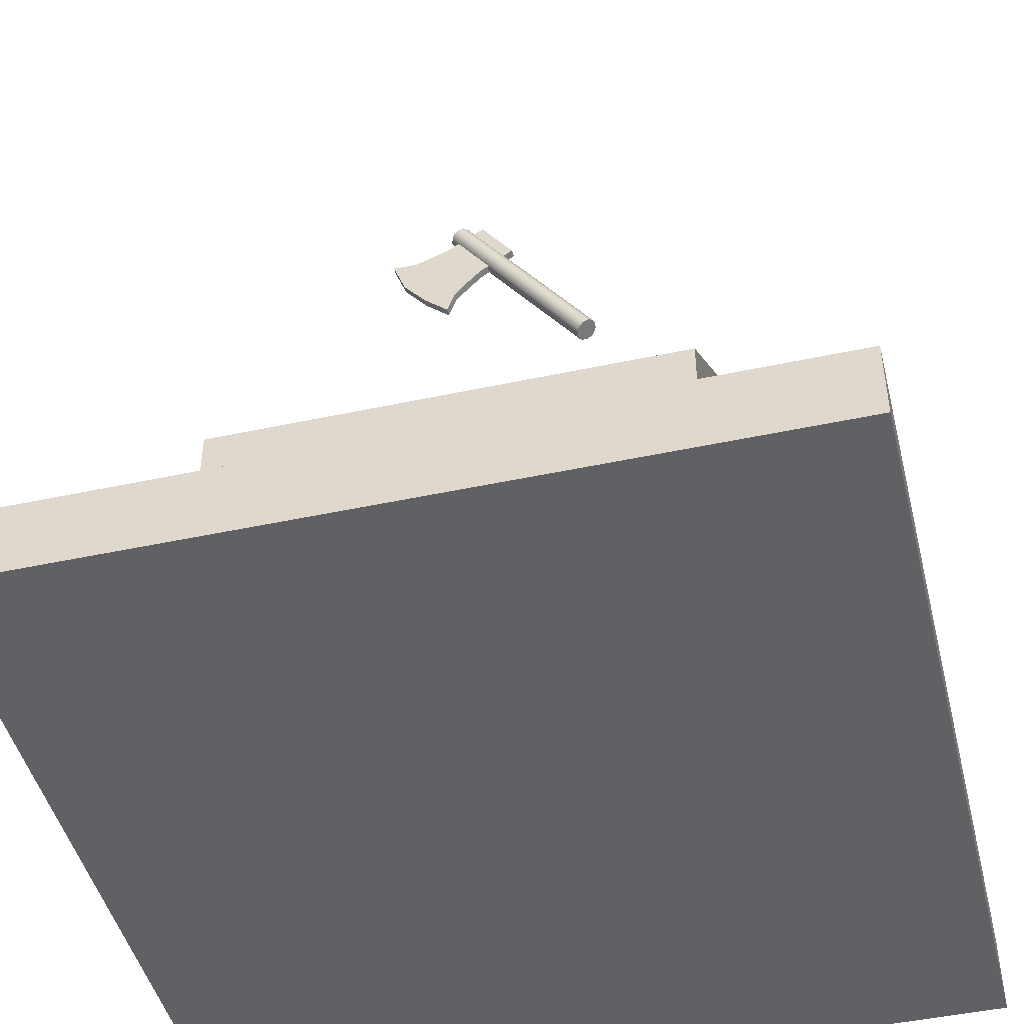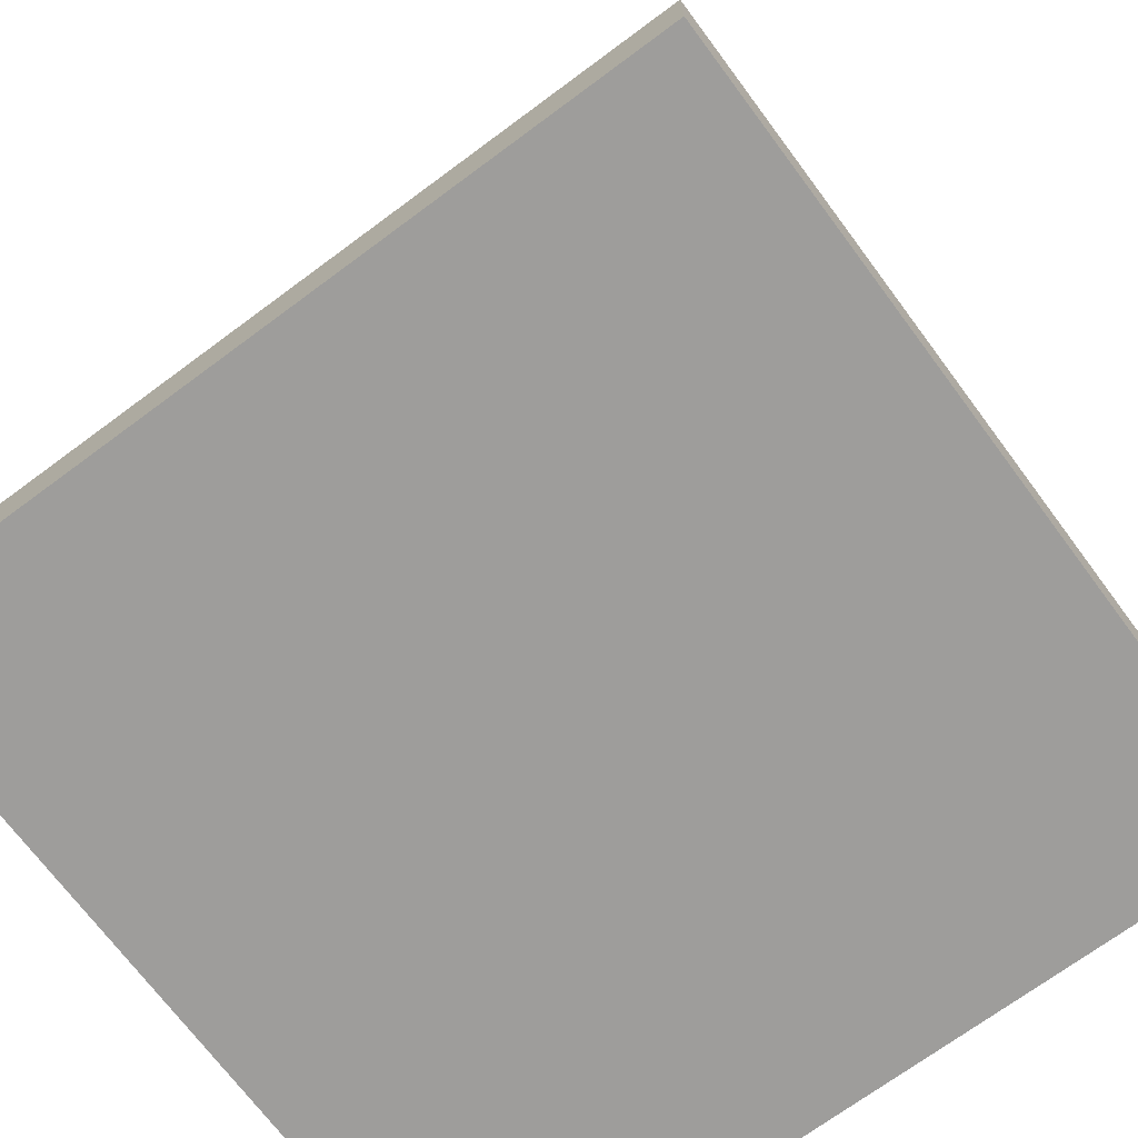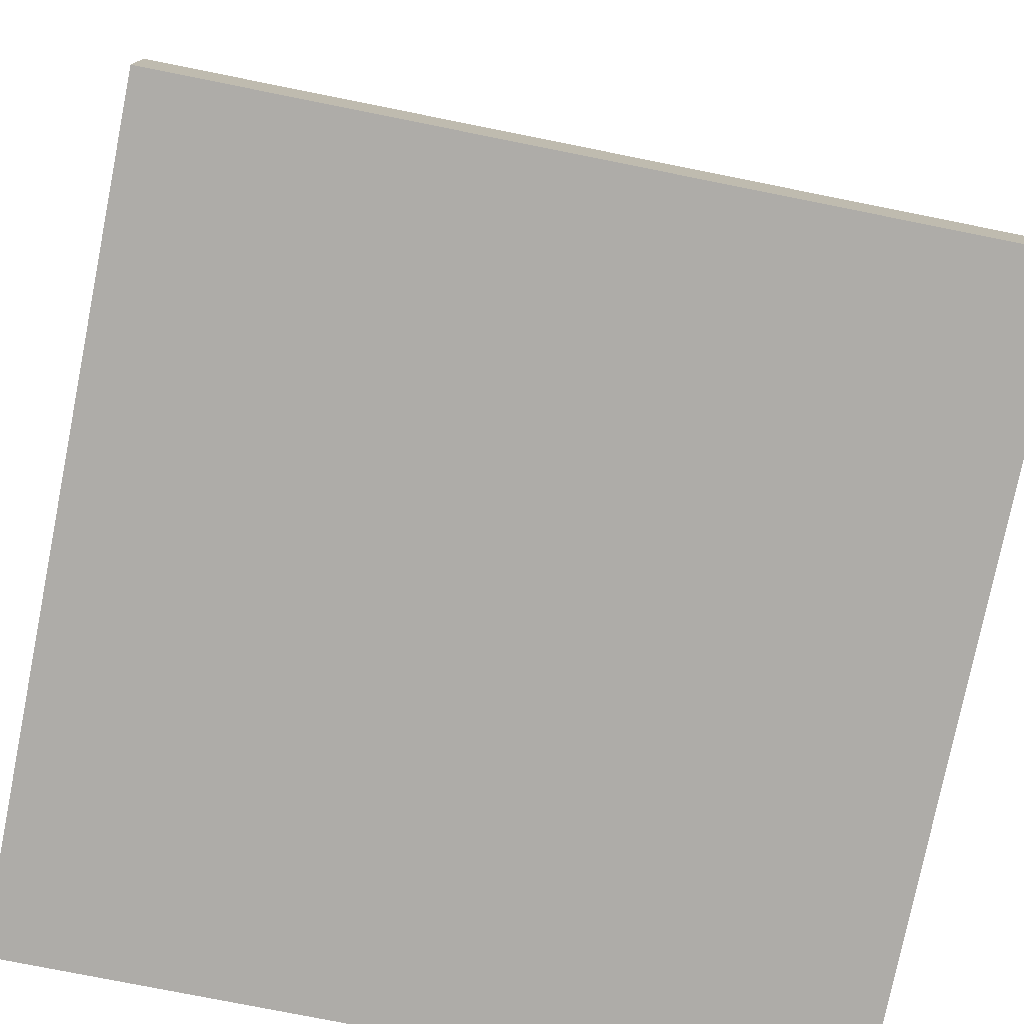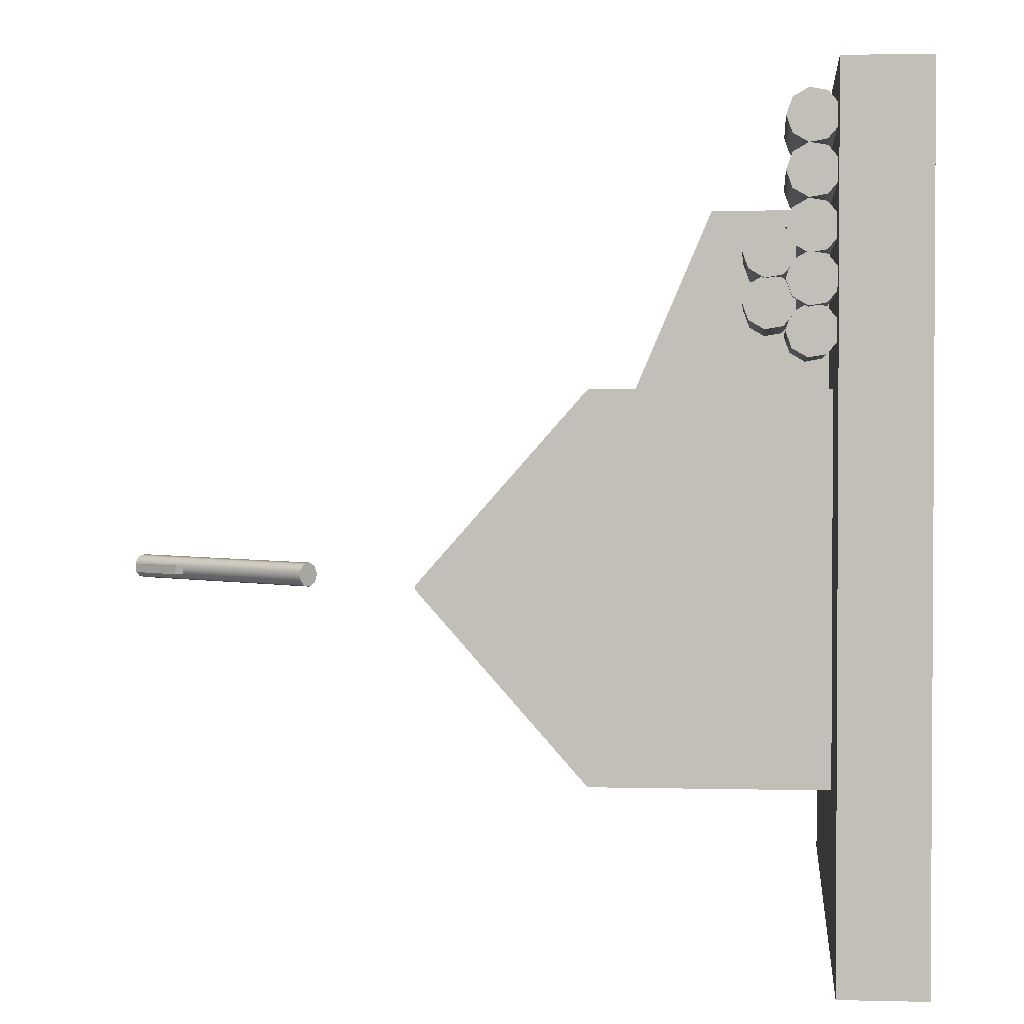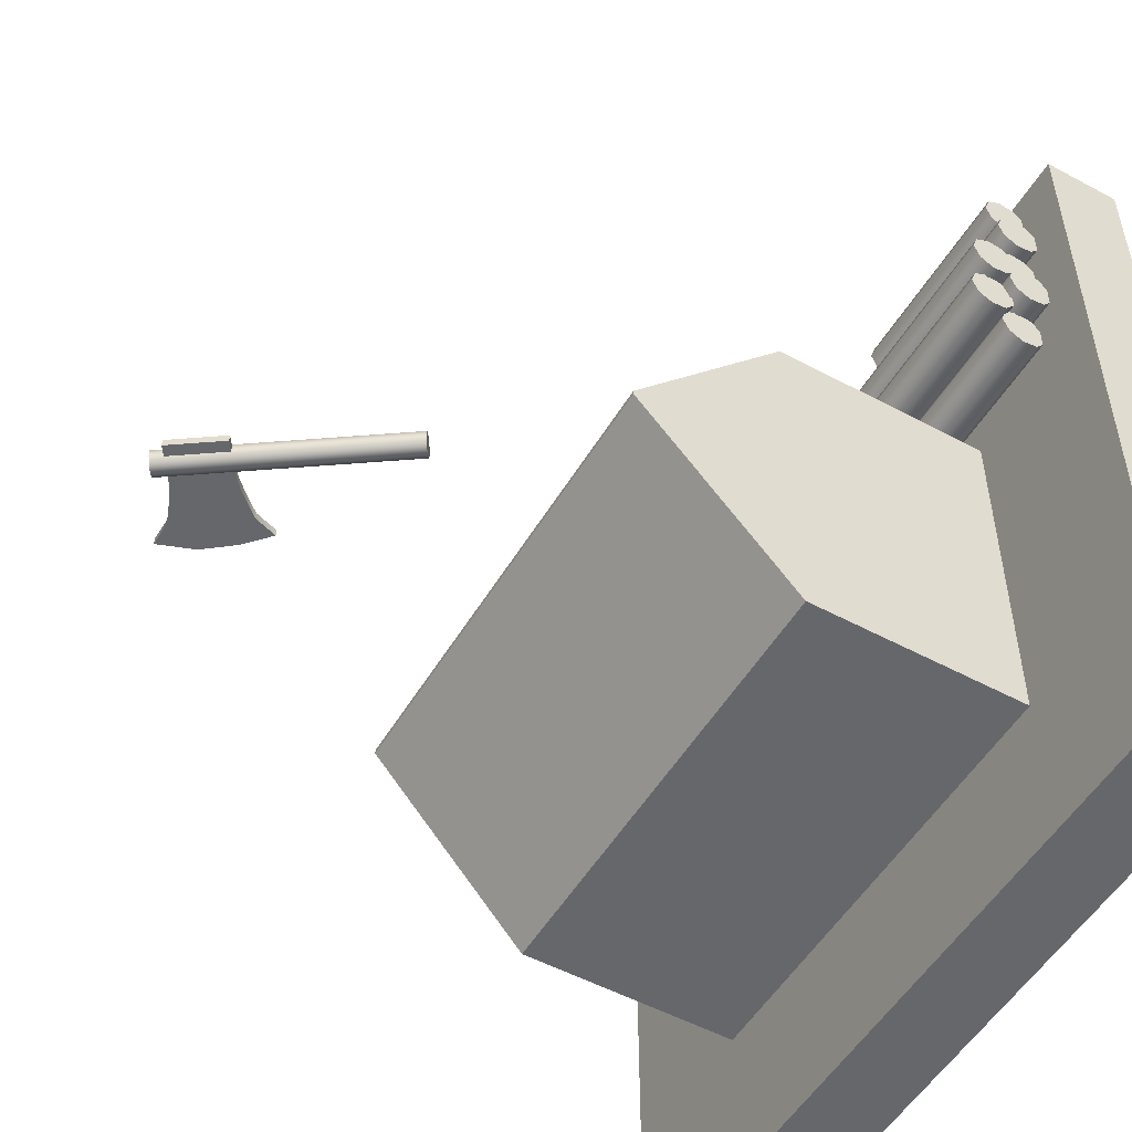
<metadata>
{"format":"obj","ext":"obj","renderer":"f3d","projection":"perspective","resolution":1024,"background":"white","views":[{"elev":-46.3,"azim":-166.2,"up":"+Y"},{"elev":-70.6,"azim":36.6,"up":"+Y"},{"elev":-76.8,"azim":-101.3,"up":"+Y"},{"elev":2.1,"azim":-84.6,"up":"+Z"},{"elev":-52.2,"azim":-120.1,"up":"+Z"}]}
</metadata>
<code>
v  -1.705 0.254 3.851
v  -1.705 0.4838 3.659
v  -1.705 0.554 3.851
v  -1.705 0.3061 3.556
v  -1.705 0.104 3.592
v  -1.705 -0.0279 3.749
v  -1.705 -0.0279 3.954
v  -1.705 0.104 4.111
v  -1.705 0.3061 4.147
v  -1.705 0.4838 4.044
v  -4.488 0.4838 3.659
v  -4.488 0.554 3.851
v  -4.488 0.3061 3.556
v  -4.488 0.104 3.592
v  -4.488 -0.0279 3.749
v  -4.488 -0.0279 3.954
v  -4.488 0.104 4.111
v  -4.488 0.3061 4.147
v  -4.488 0.4838 4.044
v  -4.488 0.254 3.851
g Cylinder017
f 1 2 3
f 1 4 2
f 1 5 4
f 1 6 5
f 1 7 6
f 1 8 7
f 1 9 8
f 1 10 9
f 1 3 10
f 3 11 12
f 3 2 11
f 2 13 11
f 2 4 13
f 4 14 13
f 4 5 14
f 5 15 14
f 5 6 15
f 6 16 15
f 6 7 16
f 7 17 16
f 7 8 17
f 8 18 17
f 8 9 18
f 9 19 18
f 9 10 19
f 10 12 19
f 10 3 12
f 20 12 11
f 20 11 13
f 20 13 14
f 20 14 15
f 20 15 16
f 20 16 17
f 20 17 18
f 20 18 19
f 20 19 12
v  -1.704 0.725 2.992
v  -1.704 0.9548 2.799
v  -1.704 1.025 2.992
v  -1.704 0.7771 2.696
v  -1.704 0.575 2.732
v  -1.704 0.4431 2.889
v  -1.704 0.4431 3.095
v  -1.704 0.575 3.252
v  -1.704 0.7771 3.287
v  -1.704 0.9548 3.185
v  -4.487 0.9548 2.799
v  -4.487 1.025 2.992
v  -4.487 0.7771 2.696
v  -4.487 0.575 2.732
v  -4.487 0.4431 2.889
v  -4.487 0.4431 3.095
v  -4.487 0.575 3.252
v  -4.487 0.7771 3.287
v  -4.487 0.9548 3.185
v  -4.487 0.725 2.992
g Cylinder025
f 21 22 23
f 21 24 22
f 21 25 24
f 21 26 25
f 21 27 26
f 21 28 27
f 21 29 28
f 21 30 29
f 21 23 30
f 23 31 32
f 23 22 31
f 22 33 31
f 22 24 33
f 24 34 33
f 24 25 34
f 25 35 34
f 25 26 35
f 26 36 35
f 26 27 36
f 27 37 36
f 27 28 37
f 28 38 37
f 28 29 38
f 29 39 38
f 29 30 39
f 30 32 39
f 30 23 32
f 40 32 31
f 40 31 33
f 40 33 34
f 40 34 35
f 40 35 36
f 40 36 37
f 40 37 38
f 40 38 39
f 40 39 32
v  -1.846 0.725 2.442
v  -1.846 0.9548 2.249
v  -1.846 1.025 2.442
v  -1.846 0.7771 2.146
v  -1.846 0.575 2.182
v  -1.846 0.4431 2.339
v  -1.846 0.4431 2.544
v  -1.846 0.575 2.701
v  -1.846 0.7771 2.737
v  -1.846 0.9548 2.634
v  -4.346 0.9548 2.249
v  -4.346 1.025 2.442
v  -4.346 0.7771 2.146
v  -4.346 0.575 2.182
v  -4.346 0.4431 2.339
v  -4.346 0.4431 2.544
v  -4.346 0.575 2.701
v  -4.346 0.7771 2.737
v  -4.346 0.9548 2.634
v  -4.346 0.725 2.442
g Cylinder019
f 41 42 43
f 41 44 42
f 41 45 44
f 41 46 45
f 41 47 46
f 41 48 47
f 41 49 48
f 41 50 49
f 41 43 50
f 43 51 52
f 43 42 51
f 42 53 51
f 42 44 53
f 44 54 53
f 44 45 54
f 45 55 54
f 45 46 55
f 46 56 55
f 46 47 56
f 47 57 56
f 47 48 57
f 48 58 57
f 48 49 58
f 49 59 58
f 49 50 59
f 50 52 59
f 50 43 52
f 60 52 51
f 60 51 53
f 60 53 54
f 60 54 55
f 60 55 56
f 60 56 57
f 60 57 58
f 60 58 59
f 60 59 52
v  -1.963 0.254 2.14
v  -1.963 0.4838 1.947
v  -1.963 0.554 2.14
v  -1.963 0.3061 1.844
v  -1.963 0.104 1.88
v  -1.963 -0.0279 2.037
v  -1.963 -0.0279 2.242
v  -1.963 0.104 2.4
v  -1.963 0.3061 2.435
v  -1.963 0.4838 2.333
v  -4.23 0.4838 1.947
v  -4.23 0.554 2.14
v  -4.23 0.3061 1.844
v  -4.23 0.104 1.88
v  -4.23 -0.0279 2.037
v  -4.23 -0.0279 2.242
v  -4.23 0.104 2.4
v  -4.23 0.3061 2.435
v  -4.23 0.4838 2.333
v  -4.23 0.254 2.14
g Cylinder020
f 61 62 63
f 61 64 62
f 61 65 64
f 61 66 65
f 61 67 66
f 61 68 67
f 61 69 68
f 61 70 69
f 61 63 70
f 63 71 72
f 63 62 71
f 62 73 71
f 62 64 73
f 64 74 73
f 64 65 74
f 65 75 74
f 65 66 75
f 66 76 75
f 66 67 76
f 67 77 76
f 67 68 77
f 68 78 77
f 68 69 78
f 69 79 78
f 69 70 79
f 70 72 79
f 70 63 72
f 80 72 71
f 80 71 73
f 80 73 74
f 80 74 75
f 80 75 76
f 80 76 77
f 80 77 78
f 80 78 79
f 80 79 72
v  -1.705 0.254 2.69
v  -1.705 0.4838 2.497
v  -1.705 0.554 2.69
v  -1.705 0.3061 2.395
v  -1.705 0.104 2.43
v  -1.705 -0.0279 2.587
v  -1.705 -0.0279 2.793
v  -1.705 0.104 2.95
v  -1.705 0.3061 2.986
v  -1.705 0.4838 2.883
v  -4.488 0.4838 2.497
v  -4.488 0.554 2.69
v  -4.488 0.3061 2.395
v  -4.488 0.104 2.43
v  -4.488 -0.0279 2.587
v  -4.488 -0.0279 2.793
v  -4.488 0.104 2.95
v  -4.488 0.3061 2.986
v  -4.488 0.4838 2.883
v  -4.488 0.254 2.69
g Cylinder021
f 81 82 83
f 81 84 82
f 81 85 84
f 81 86 85
f 81 87 86
f 81 88 87
f 81 89 88
f 81 90 89
f 81 83 90
f 83 91 92
f 83 82 91
f 82 93 91
f 82 84 93
f 84 94 93
f 84 85 94
f 85 95 94
f 85 86 95
f 86 96 95
f 86 87 96
f 87 97 96
f 87 88 97
f 88 98 97
f 88 89 98
f 89 99 98
f 89 90 99
f 90 92 99
f 90 83 92
f 100 92 91
f 100 91 93
f 100 93 94
f 100 94 95
f 100 95 96
f 100 96 97
f 100 97 98
f 100 98 99
f 100 99 92
v  -1.846 0.254 3.267
v  -1.846 0.4838 3.074
v  -1.846 0.554 3.267
v  -1.846 0.3061 2.971
v  -1.846 0.104 3.007
v  -1.846 -0.0279 3.164
v  -1.846 -0.0279 3.369
v  -1.846 0.104 3.526
v  -1.846 0.3061 3.562
v  -1.846 0.4838 3.459
v  -4.346 0.4838 3.074
v  -4.346 0.554 3.267
v  -4.346 0.3061 2.971
v  -4.346 0.104 3.007
v  -4.346 -0.0279 3.164
v  -4.346 -0.0279 3.369
v  -4.346 0.104 3.526
v  -4.346 0.3061 3.562
v  -4.346 0.4838 3.459
v  -4.346 0.254 3.267
g Cylinder022
f 101 102 103
f 101 104 102
f 101 105 104
f 101 106 105
f 101 107 106
f 101 108 107
f 101 109 108
f 101 110 109
f 101 103 110
f 103 111 112
f 103 102 111
f 102 113 111
f 102 104 113
f 104 114 113
f 104 105 114
f 105 115 114
f 105 106 115
f 106 116 115
f 106 107 116
f 107 117 116
f 107 108 117
f 108 118 117
f 108 109 118
f 109 119 118
f 109 110 119
f 110 112 119
f 110 103 112
f 120 112 111
f 120 111 113
f 120 113 114
f 120 114 115
f 120 115 116
f 120 116 117
f 120 117 118
f 120 118 119
f 120 119 112
v  -2.885 0 1.517
v  -2.885 0 -3.06
v  2.961 0 -3.06
v  2.961 0 1.517
v  -2.885 4.779 -0.7429
v  2.961 4.779 -0.7429
v  2.961 4.779 -0.8007
v  -2.885 4.779 -0.8007
v  2.961 2.787 1.517
v  -2.885 2.787 1.517
v  2.961 2.787 -3.06
v  -2.885 2.787 -3.06
v  -1.054 0 3.679
v  -1.054 0 0.4852
v  2.683 0 0.4852
v  2.683 0 3.679
v  -1.054 1.413 3.679
v  2.683 1.413 3.679
v  2.683 2.777 0.4852
v  -1.054 2.777 0.4852
g Box691
f 121 122 123
f 123 124 121
f 125 126 127
f 127 128 125
f 121 124 129
f 129 130 121
f 124 123 131
f 131 129 124
f 123 122 132
f 132 131 123
f 122 121 130
f 130 132 122
f 130 129 126
f 126 125 130
f 129 131 127
f 127 126 129
f 131 132 128
f 128 127 131
f 132 130 125
f 125 128 132
f 133 134 135
f 135 136 133
f 137 138 139
f 139 140 137
f 133 136 138
f 138 137 133
f 136 135 139
f 139 138 136
f 135 134 140
f 140 139 135
f 134 133 137
f 137 140 134
v  -1.178 6.325 -0.7335
v  -1.084 6.259 -0.8299
v  -1.056 6.239 -0.7335
v  -1.157 6.31 -0.8812
v  -1.24 6.368 -0.8634
v  -1.294 6.406 -0.7848
v  -1.294 6.406 -0.6822
v  -1.24 6.368 -0.6036
v  -1.157 6.31 -0.5857
v  -1.084 6.259 -0.637
v  0.6365 8.716 -0.8299
v  0.6652 8.696 -0.7335
v  0.5637 8.768 -0.8812
v  0.4809 8.825 -0.8634
v  0.4269 8.863 -0.7848
v  0.4269 8.863 -0.6822
v  0.4809 8.825 -0.6036
v  0.5637 8.768 -0.5857
v  0.6365 8.716 -0.637
v  0.5424 8.782 -0.7335
g Cylinder028
f 141 142 143
f 141 144 142
f 141 145 144
f 141 146 145
f 141 147 146
f 141 148 147
f 141 149 148
f 141 150 149
f 141 143 150
f 143 151 152
f 143 142 151
f 142 153 151
f 142 144 153
f 144 154 153
f 144 145 154
f 145 155 154
f 145 146 155
f 146 156 155
f 146 147 156
f 147 157 156
f 147 148 157
f 148 158 157
f 148 149 158
f 149 159 158
f 149 150 159
f 150 152 159
f 150 143 152
f 160 152 151
f 160 151 153
f 160 153 154
f 160 154 155
f 160 155 156
f 160 156 157
f 160 157 158
f 160 158 159
f 160 159 152
v  -5 -1 5
v  -5 -1 -5
v  5 -1 -5
v  5 -1 5
v  -5 0 5
v  5 0 5
v  5 0 -5
v  -5 0 -5
g Tilebase105
f 161 162 163
f 163 164 161
f 165 166 167
f 167 168 165
f 161 164 166
f 166 165 161
f 164 163 167
f 167 166 164
f 163 162 168
f 168 167 163
f 162 161 165
f 165 168 162
v  -0.196 8.208 -0.6971
v  -0.196 8.208 -0.7971
v  0.2547 7.883 -0.7971
v  0.2547 7.883 -0.6971
v  0.429 7.697 -0.7971
v  0.429 7.697 -0.6971
v  0.5965 7.5 -0.7971
v  0.5965 7.5 -0.6971
v  0.6948 7.204 -0.7971
v  0.6948 7.204 -0.6971
v  0.2228 8.806 -0.6971
v  0.6816 8.493 -0.6971
v  0.6816 8.493 -0.7971
v  0.2228 8.806 -0.7971
v  0.9169 8.393 -0.6971
v  0.9169 8.393 -0.7971
v  1.159 8.303 -0.6971
v  1.159 8.303 -0.7971
v  1.47 8.312 -0.6971
v  1.47 8.312 -0.7971
v  0.5393 8.29 -0.6971
v  0.0832 8.606 -0.6971
v  -0.0564 8.407 -0.6971
v  0.397 8.087 -0.6971
v  0.7543 8.161 -0.6971
v  0.5916 7.929 -0.6971
v  0.9715 8.035 -0.6971
v  0.784 7.768 -0.6971
v  1.302 7.862 -0.6971
v  1.014 7.496 -0.6971
v  1.302 7.862 -0.7971
v  1.014 7.496 -0.7971
v  0.9715 8.035 -0.7971
v  0.784 7.768 -0.7971
v  0.7543 8.161 -0.7971
v  0.5916 7.929 -0.7971
v  0.5393 8.29 -0.7971
v  0.397 8.087 -0.7971
v  0.0832 8.606 -0.7971
v  -0.0564 8.407 -0.7971
g Box692
f 169 170 171
f 171 172 169
f 172 171 173
f 173 174 172
f 174 173 175
f 175 176 174
f 176 175 177
f 177 178 176
f 179 180 181
f 181 182 179
f 180 183 184
f 184 181 180
f 183 185 186
f 186 184 183
f 185 187 188
f 188 186 185
f 189 190 191
f 191 192 189
f 193 189 192
f 192 194 193
f 195 193 194
f 194 196 195
f 197 195 196
f 196 198 197
f 199 197 198
f 198 200 199
f 201 199 200
f 200 202 201
f 203 201 202
f 202 204 203
f 205 203 204
f 204 206 205
f 207 205 206
f 206 208 207
f 190 207 208
f 208 191 190
f 189 180 179
f 179 190 189
f 169 172 192
f 192 191 169
f 193 183 180
f 180 189 193
f 172 174 194
f 194 192 172
f 195 185 183
f 183 193 195
f 174 176 196
f 196 194 174
f 197 187 185
f 185 195 197
f 176 178 198
f 198 196 176
f 188 187 197
f 197 199 188
f 178 177 200
f 200 198 178
f 186 188 199
f 199 201 186
f 200 177 175
f 175 202 200
f 184 186 201
f 201 203 184
f 202 175 173
f 173 204 202
f 181 184 203
f 203 205 181
f 204 173 171
f 171 206 204
f 182 181 205
f 205 207 182
f 206 171 170
f 170 208 206
f 179 182 207
f 207 190 179
f 170 169 191
f 191 208 170
v  -1.846 0.254 4.456
v  -1.846 0.4838 4.263
v  -1.846 0.554 4.456
v  -1.846 0.3061 4.16
v  -1.846 0.104 4.196
v  -1.846 -0.0279 4.353
v  -1.846 -0.0279 4.558
v  -1.846 0.104 4.715
v  -1.846 0.3061 4.751
v  -1.846 0.4838 4.648
v  -4.346 0.4838 4.263
v  -4.346 0.554 4.456
v  -4.346 0.3061 4.16
v  -4.346 0.104 4.196
v  -4.346 -0.0279 4.353
v  -4.346 -0.0279 4.558
v  -4.346 0.104 4.715
v  -4.346 0.3061 4.751
v  -4.346 0.4838 4.648
v  -4.346 0.254 4.456
g Cylinder024
f 209 210 211
f 209 212 210
f 209 213 212
f 209 214 213
f 209 215 214
f 209 216 215
f 209 217 216
f 209 218 217
f 209 211 218
f 211 219 220
f 211 210 219
f 210 221 219
f 210 212 221
f 212 222 221
f 212 213 222
f 213 223 222
f 213 214 223
f 214 224 223
f 214 215 224
f 215 225 224
f 215 216 225
f 216 226 225
f 216 217 226
f 217 227 226
f 217 218 227
f 218 220 227
f 218 211 220
f 228 220 219
f 228 219 221
f 228 221 222
f 228 222 223
f 228 223 224
f 228 224 225
f 228 225 226
f 228 226 227
f 228 227 220

</code>
